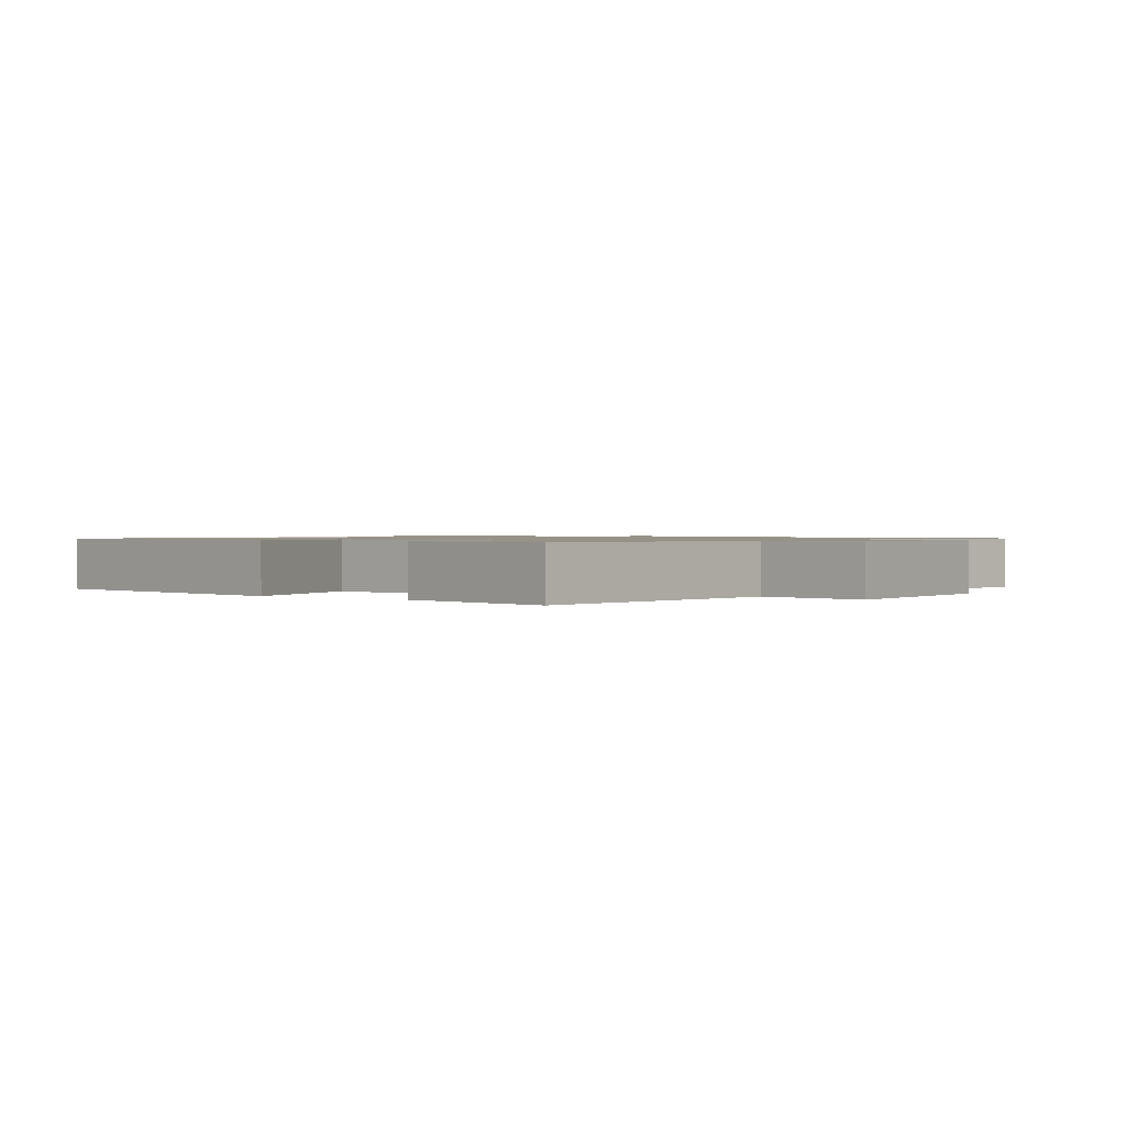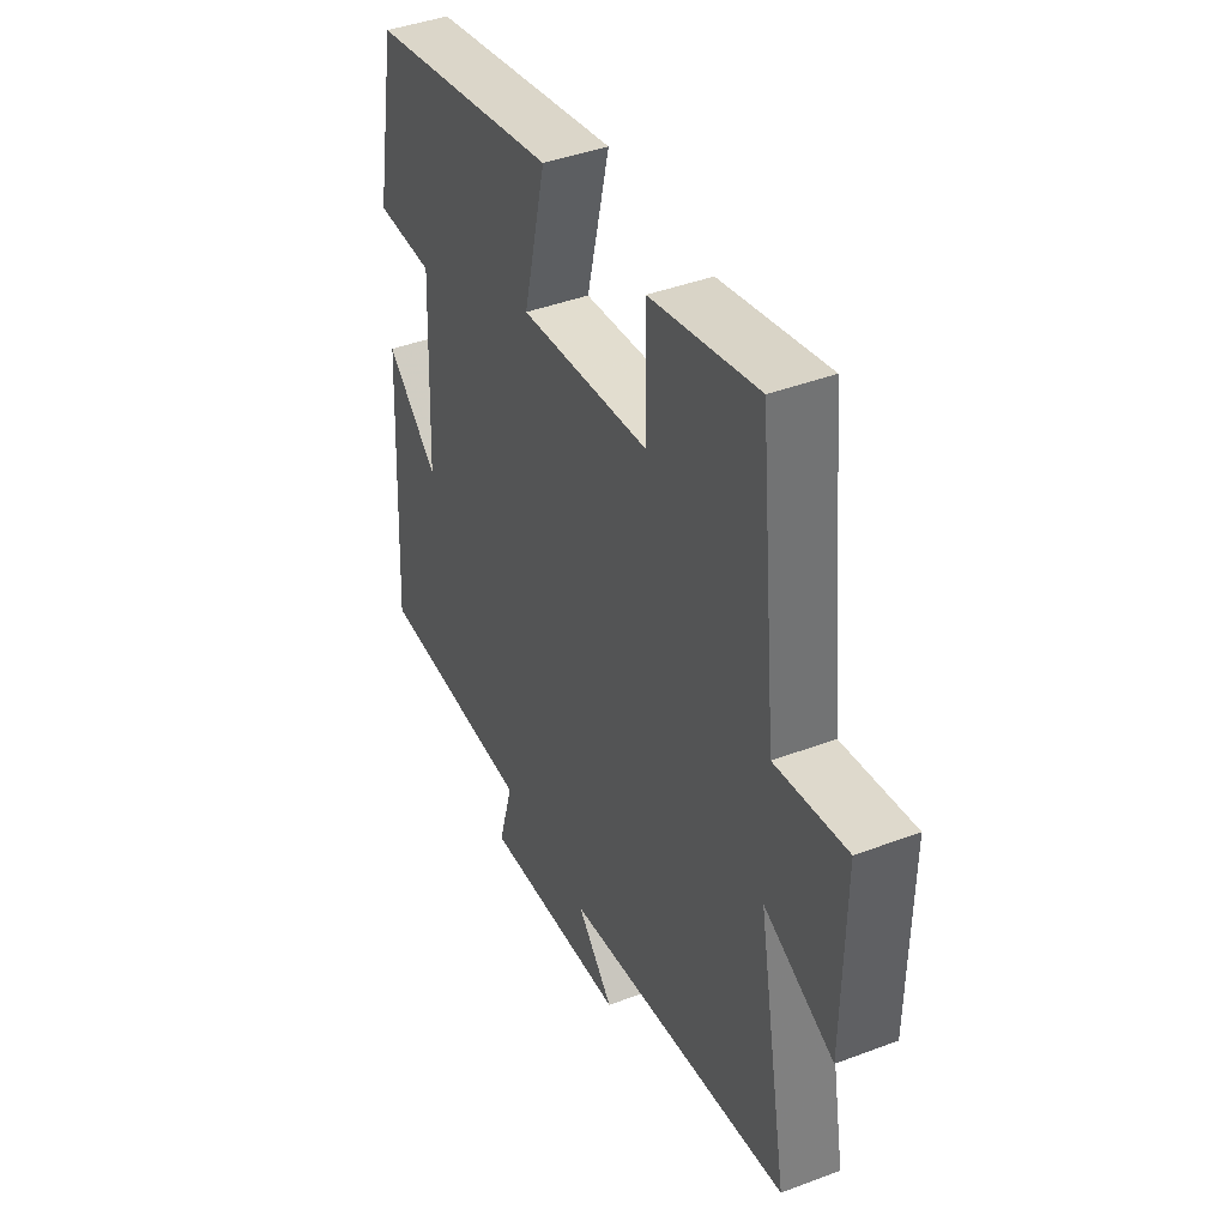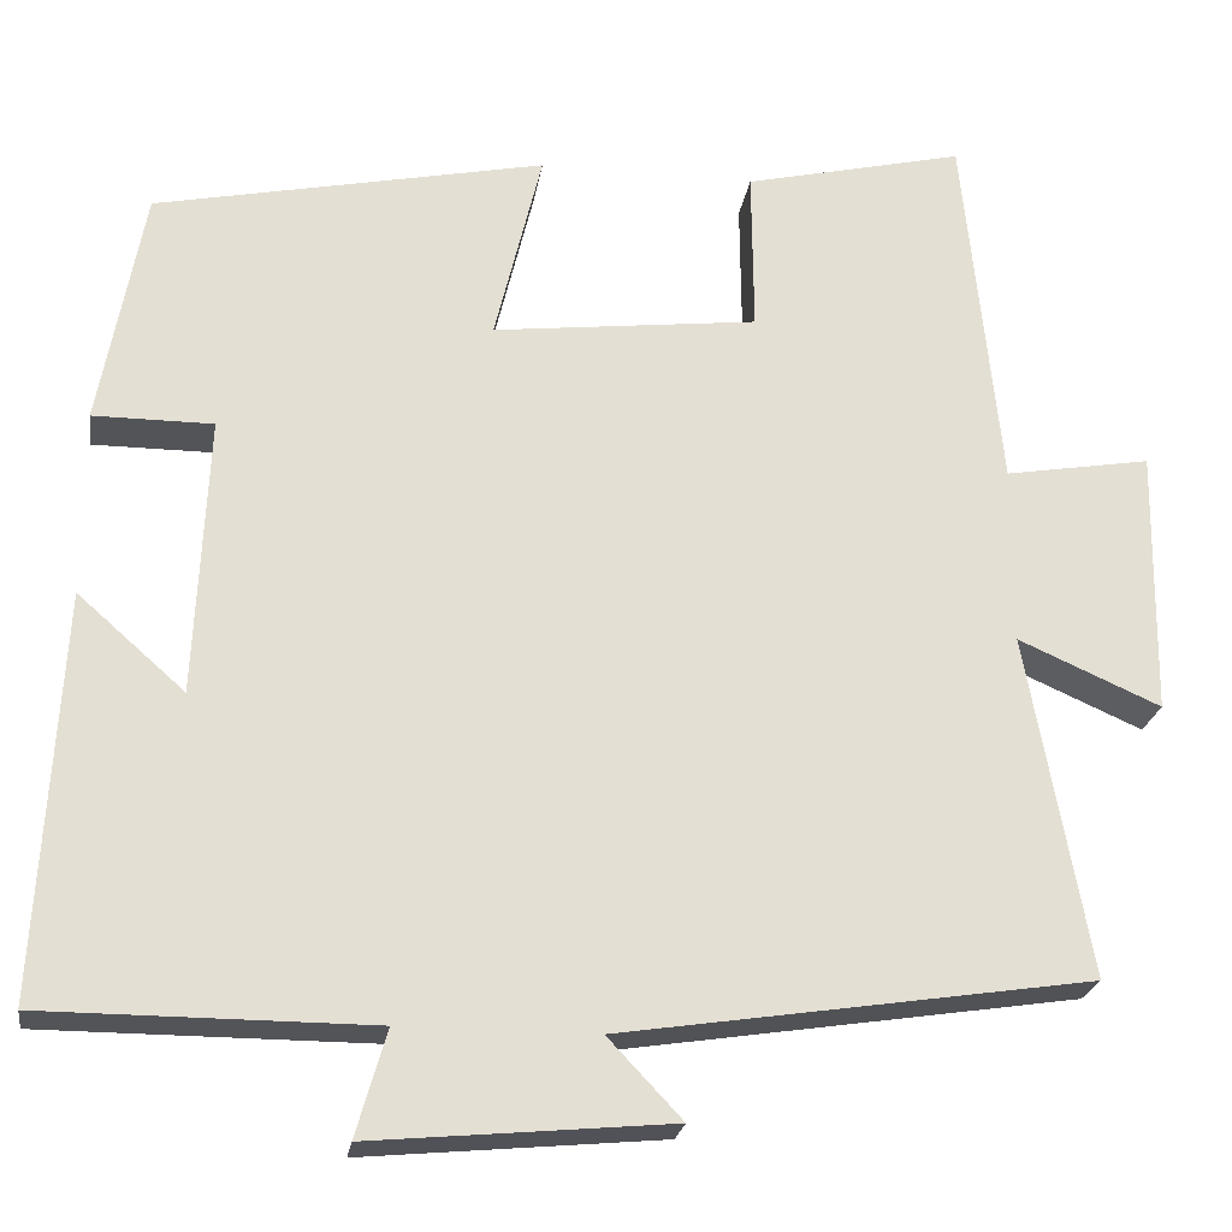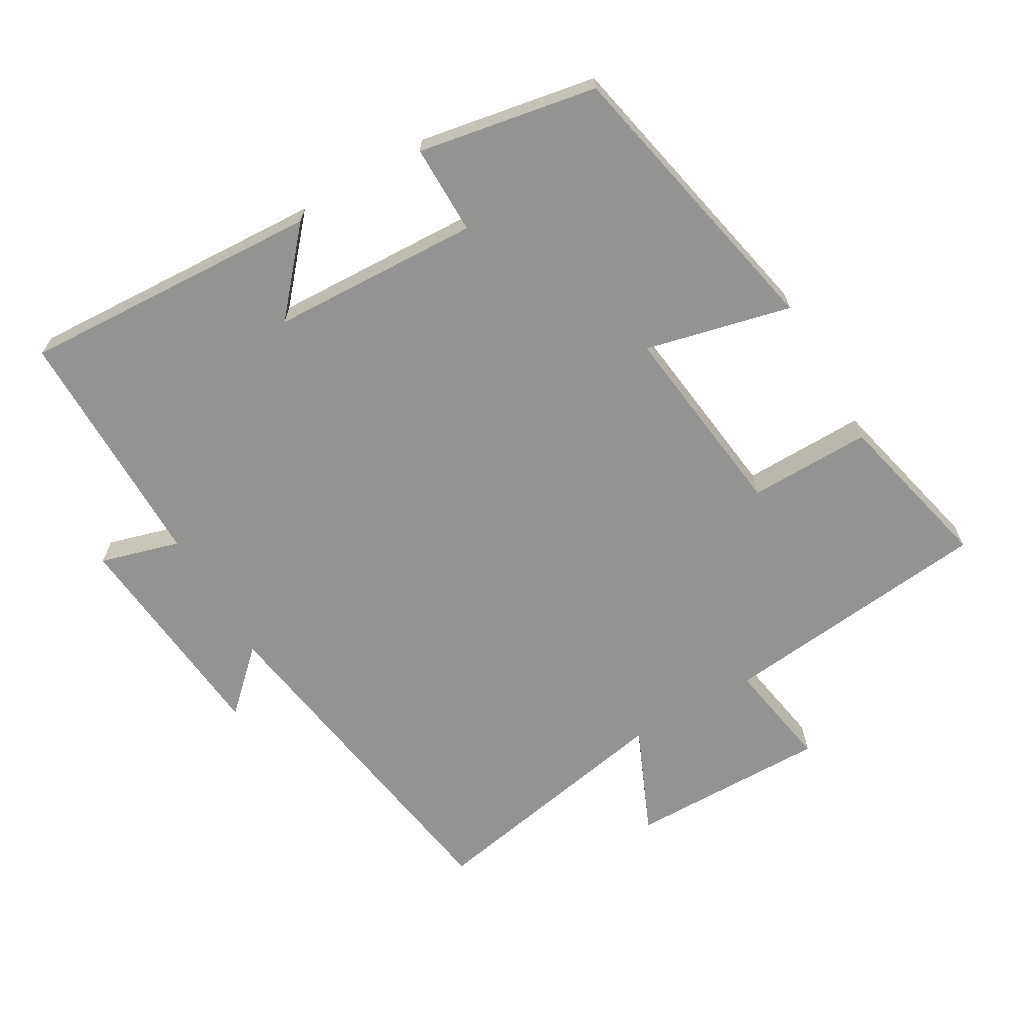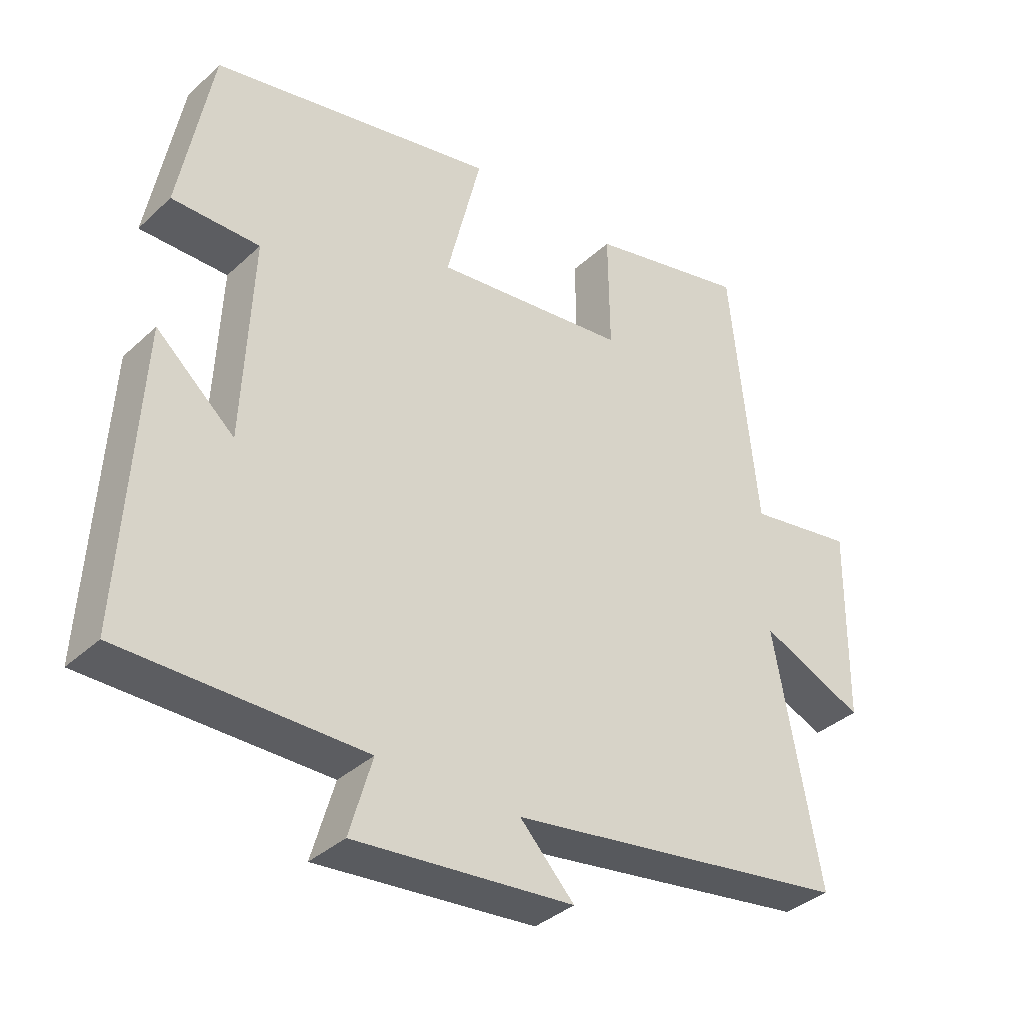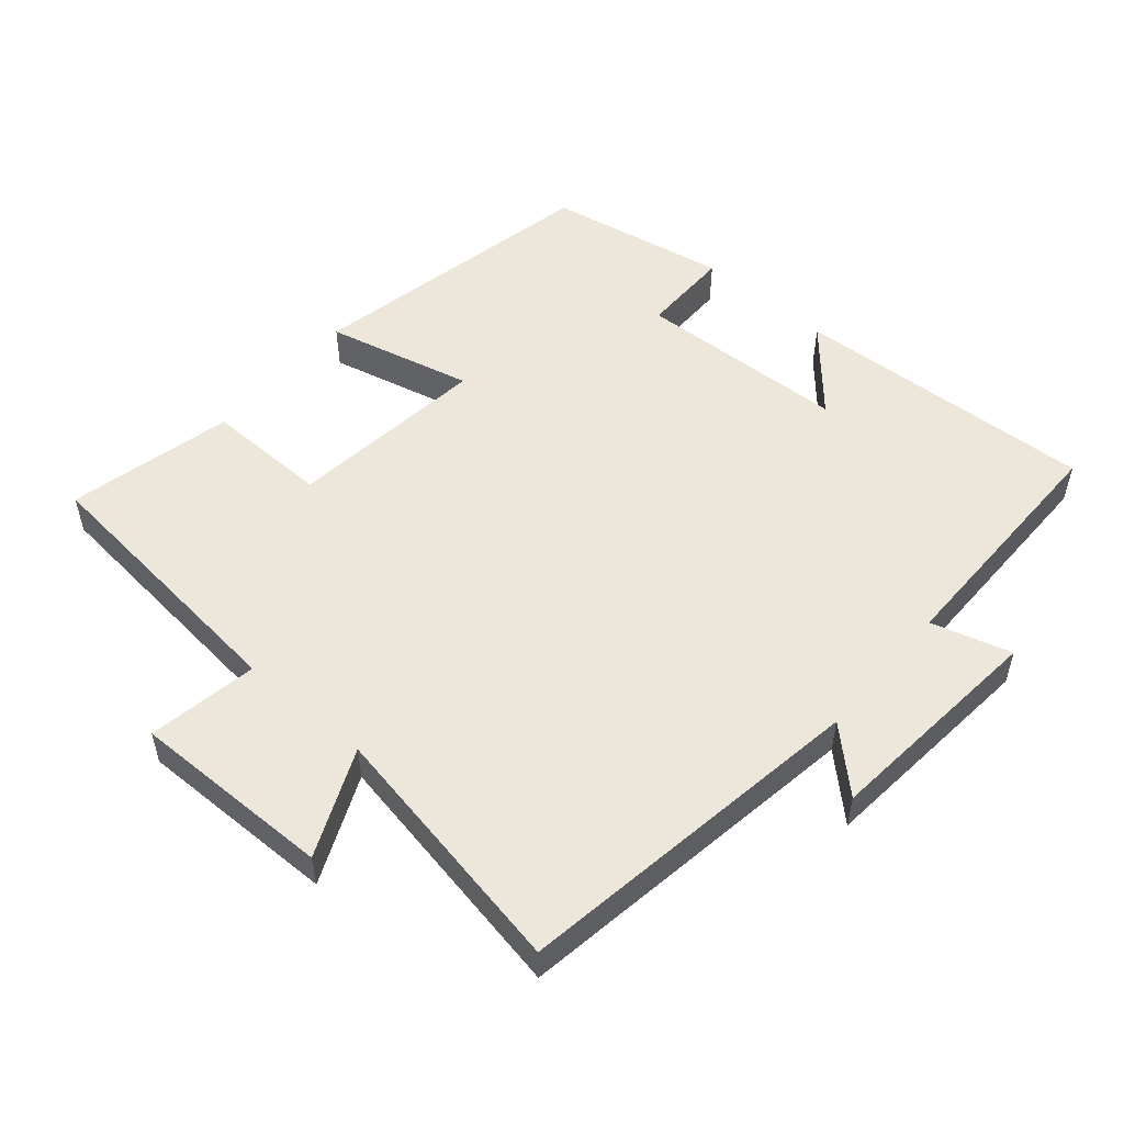
<metadata>
{"format":"obj","ext":"obj","renderer":"f3d","projection":"perspective","resolution":1024,"background":"white","views":[{"elev":1.0,"azim":35.3,"up":"+Y"},{"elev":42.1,"azim":65.6,"up":"+Z"},{"elev":-23.0,"azim":-8.6,"up":"+Z"},{"elev":-66.6,"azim":-59.6,"up":"+Y"},{"elev":-36.5,"azim":-40.2,"up":"+Z"},{"elev":53.0,"azim":130.7,"up":"+Y"}]}
</metadata>
<code>
v 0.459 0.07 0.556
v 0.5 0.07 0.153
v 0.661 0.07 0.18
v 0.657 0.07 -0.114
v 0.5 0.07 -0.045
v 0.569 0.07 -0.422
v 0.051 0.07 -0.5
v 0.133 0.07 -0.587
v -0.197 0.07 -0.617
v -0.163 0.07 -0.5
v -0.525 0.07 -0.499
v -0.5 0.07 -0.055
v -0.382 0.07 -0.159
v -0.368 0.07 0.149
v -0.5 0.07 0.149
v -0.451 0.07 0.412
v -0.021 0.07 0.5
v -0.073 0.07 0.286
v 0.219 0.07 0.32
v 0.217 0.07 0.5
v 0.459 0 0.556
v 0.5 0 0.153
v 0.661 0 0.18
v 0.657 0 -0.114
v 0.5 0 -0.045
v 0.569 0 -0.422
v 0.051 0 -0.5
v 0.133 0 -0.587
v -0.197 0 -0.617
v -0.163 0 -0.5
v -0.525 0 -0.499
v -0.5 0 -0.055
v -0.382 0 -0.159
v -0.368 0 0.149
v -0.5 0 0.149
v -0.451 0 0.412
v -0.021 0 0.5
v -0.073 0 0.286
v 0.219 0 0.32
v 0.217 0 0.5
f 19 20 1 2
f 18 19 2
f 15 16 17 18
f 14 15 18 2
f 13 14 2
f 10 11 12 13
f 10 13 2 3
f 7 8 9 10
f 5 6 7 10
f 5 10 3
f 3 4 5
f 22 21 40 39
f 22 39 38
f 38 37 36 35
f 22 38 35 34
f 22 34 33
f 33 32 31 30
f 23 22 33 30
f 30 29 28 27
f 30 27 26 25
f 23 30 25
f 25 24 23
f 1 21 22 2
f 2 22 23 3
f 3 23 24 4
f 4 24 25 5
f 5 25 26 6
f 6 26 27 7
f 7 27 28 8
f 8 28 29 9
f 9 29 30 10
f 10 30 31 11
f 11 31 32 12
f 12 32 33 13
f 13 33 34 14
f 14 34 35 15
f 15 35 36 16
f 16 36 37 17
f 17 37 38 18
f 18 38 39 19
f 19 39 40 20
f 20 40 21 1

</code>
